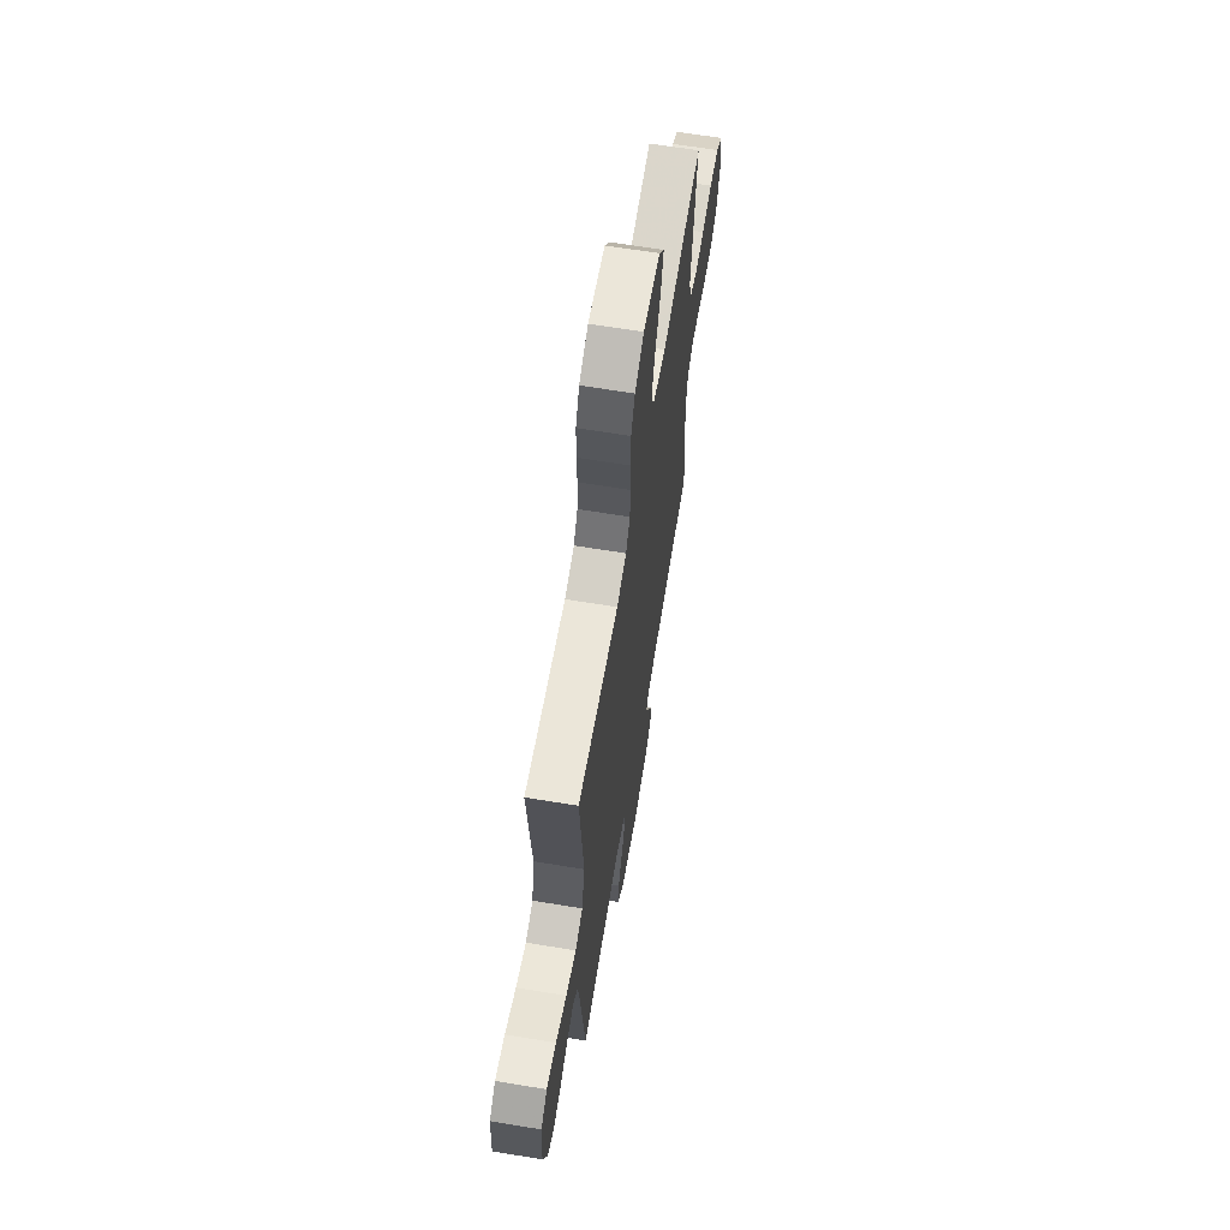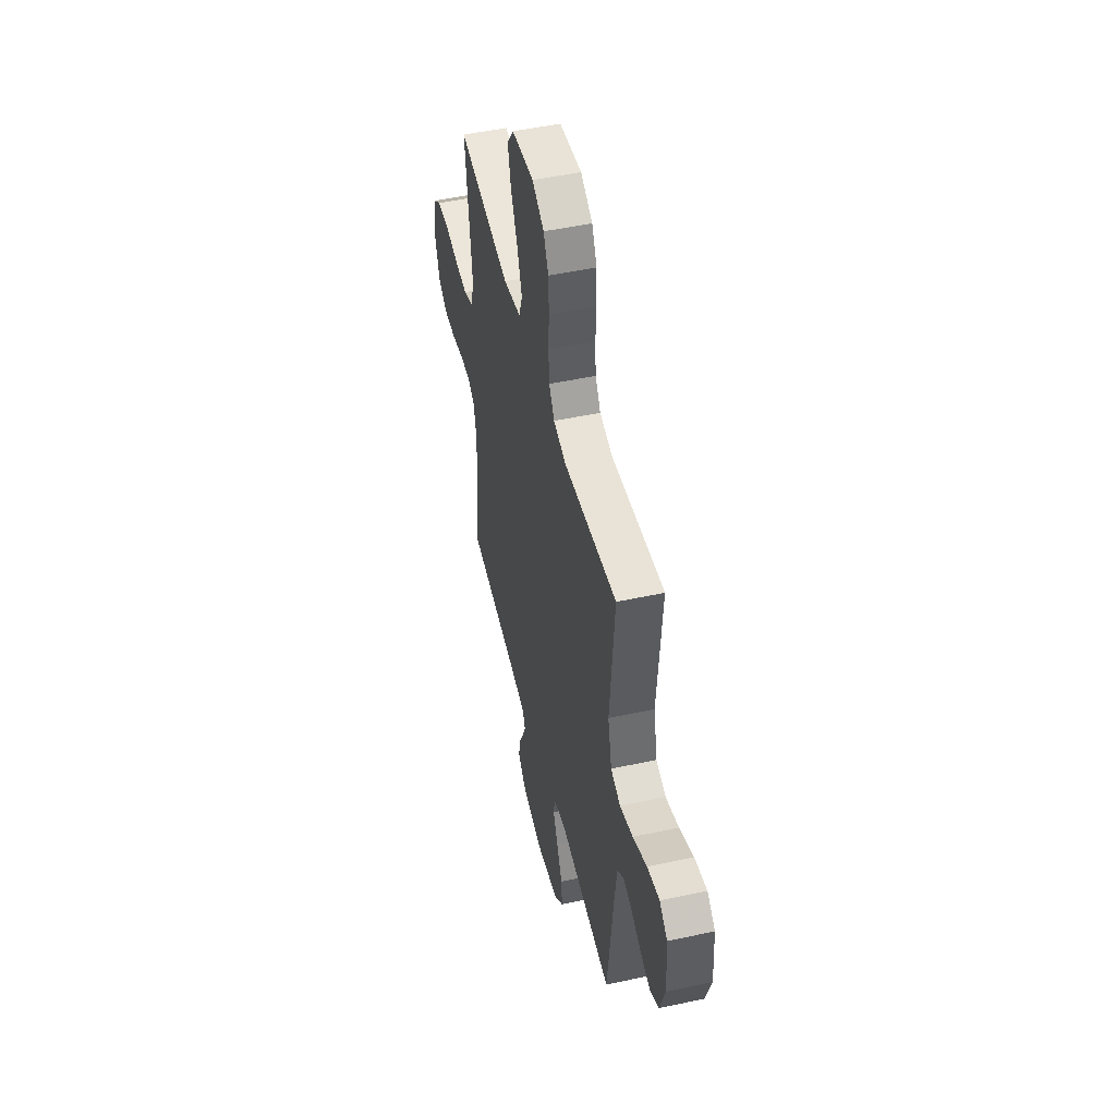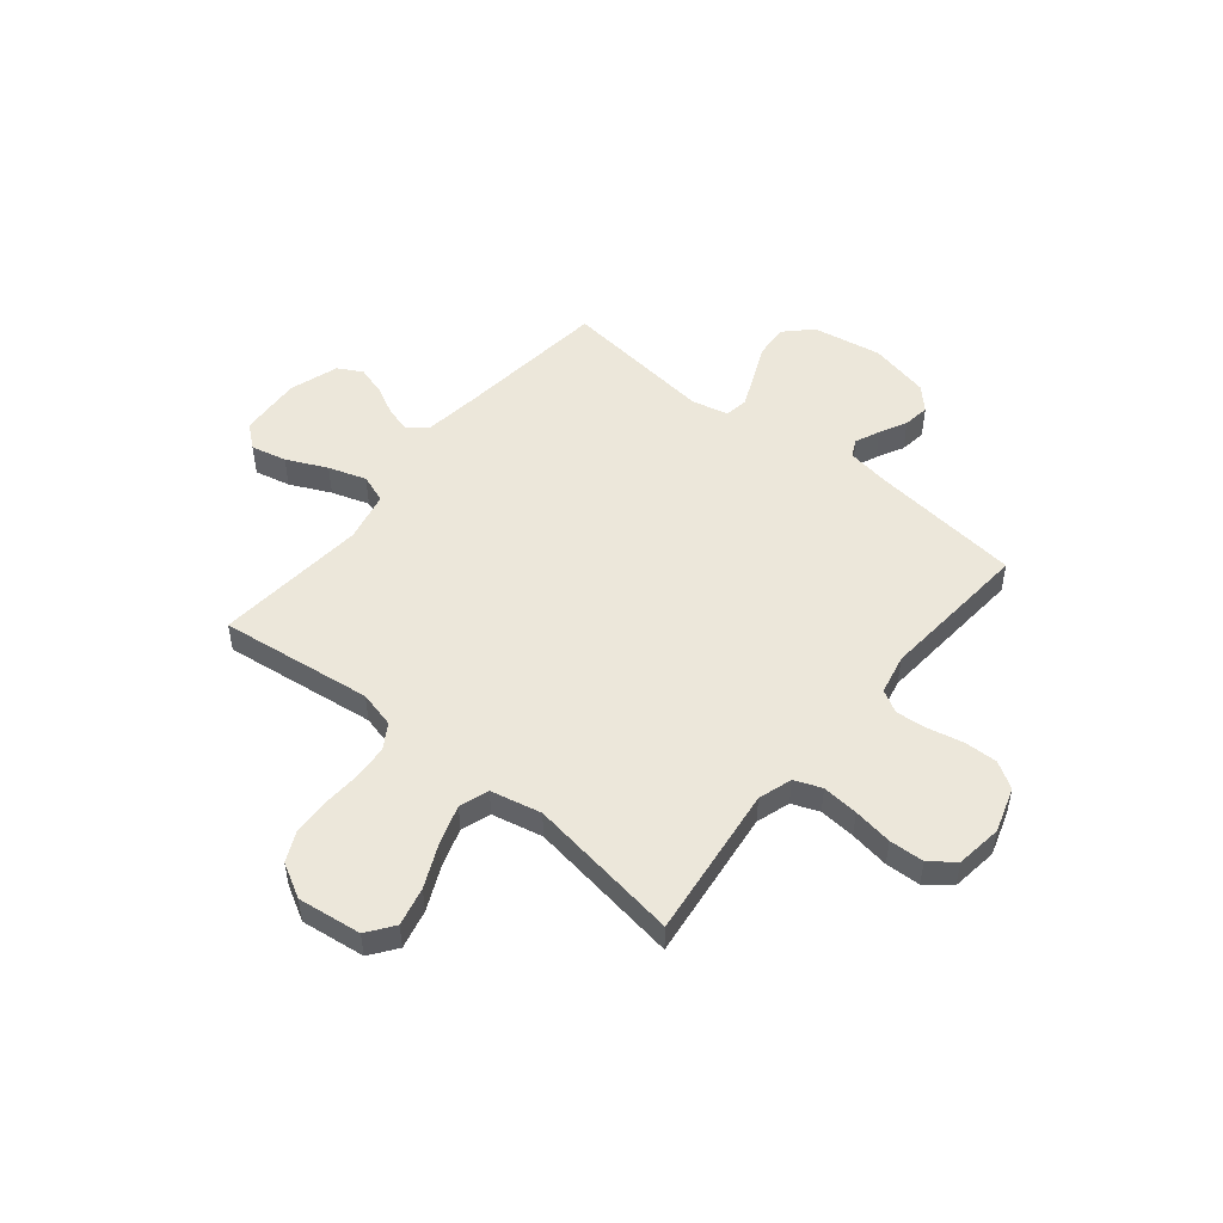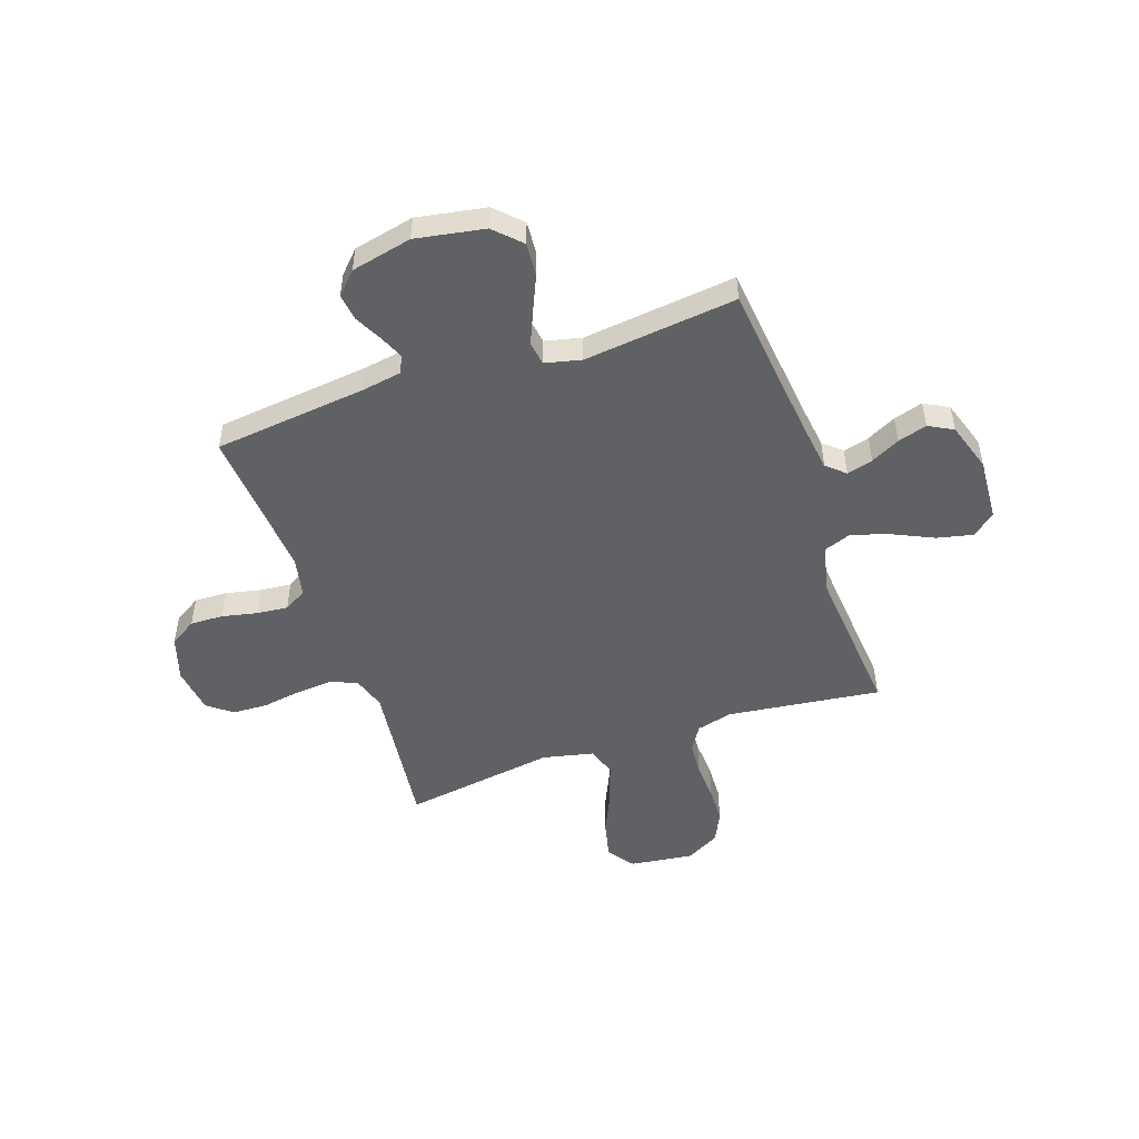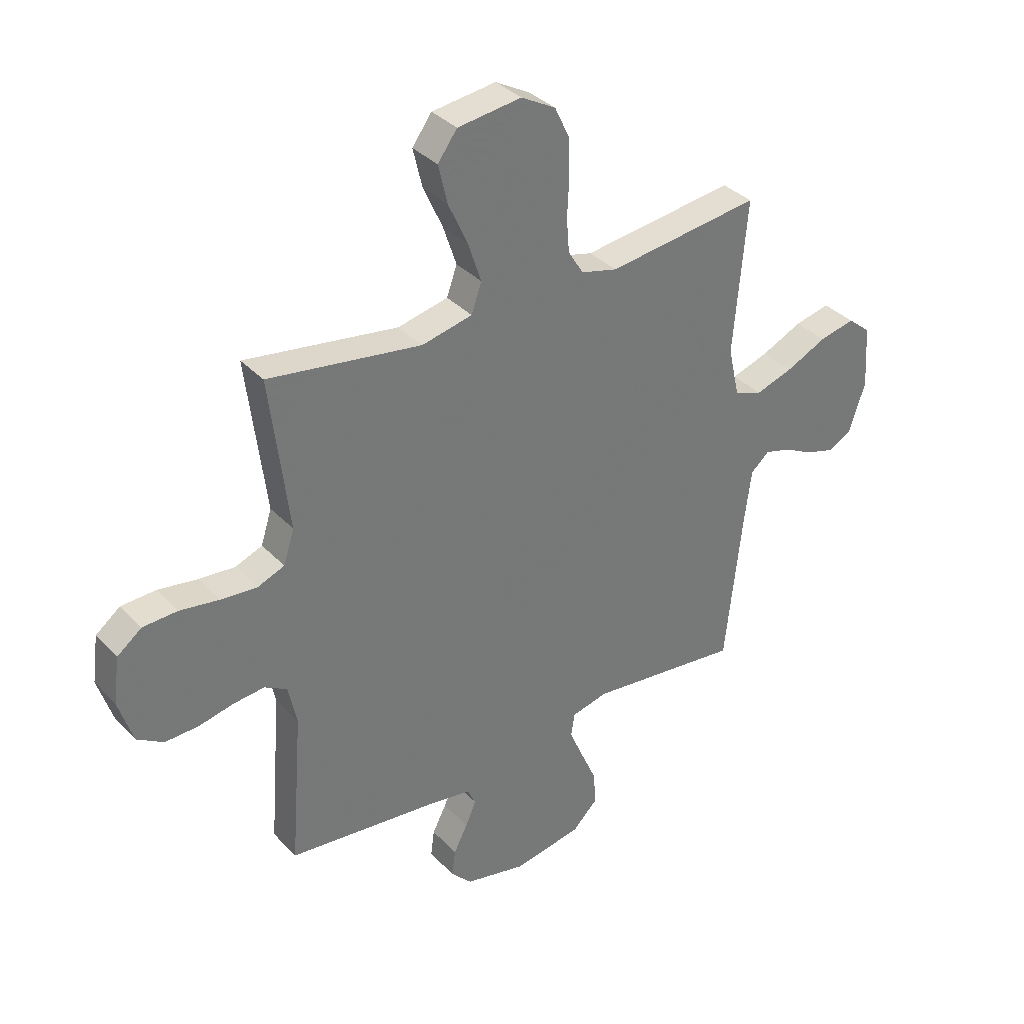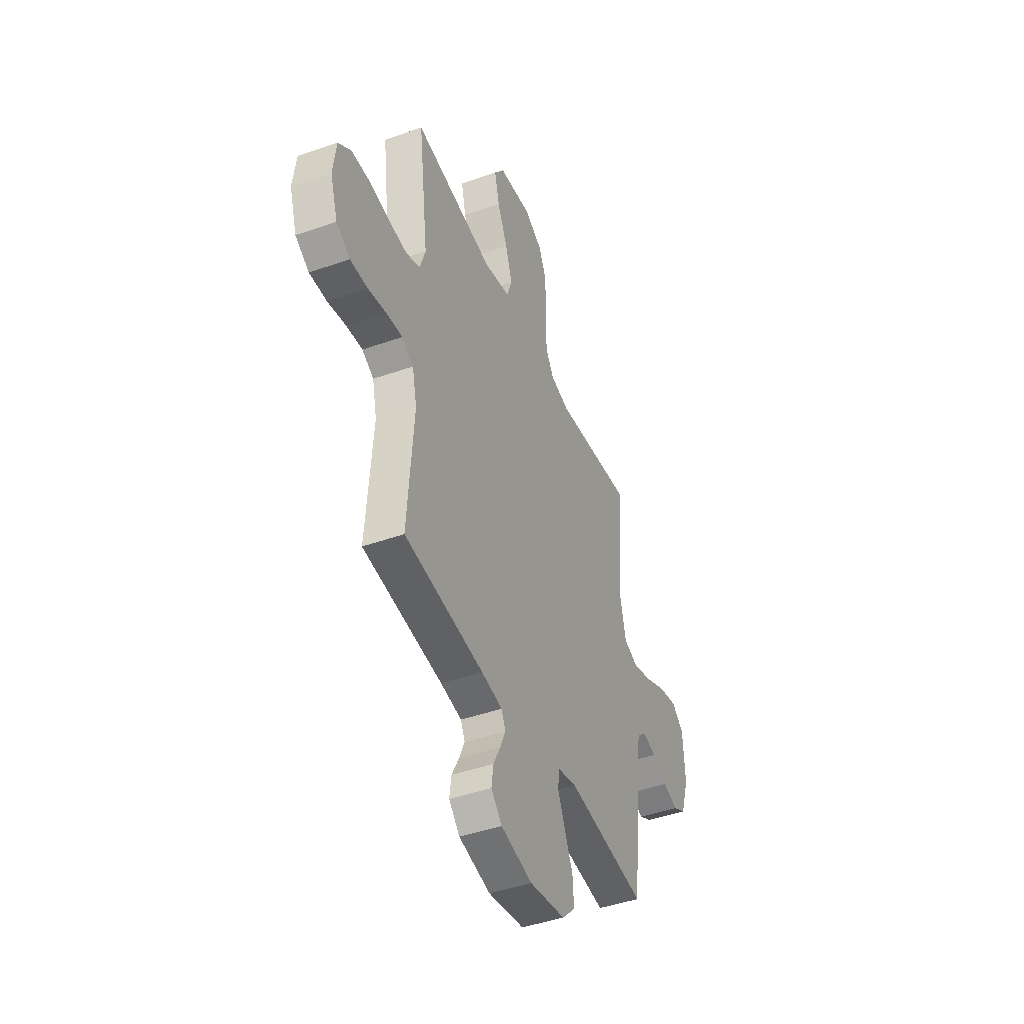
<metadata>
{"format":"obj","ext":"obj","renderer":"f3d","projection":"perspective","resolution":1024,"background":"white","views":[{"elev":64.9,"azim":-80.6,"up":"+Z"},{"elev":49.7,"azim":-103.4,"up":"+Z"},{"elev":50.5,"azim":39.3,"up":"+Y"},{"elev":-49.9,"azim":-161.0,"up":"+Y"},{"elev":34.9,"azim":143.6,"up":"+Z"},{"elev":-44.4,"azim":112.4,"up":"+Z"}]}
</metadata>
<code>
v 0.5 0.07 -0.5
v 0.2 0.07 -0.533
v 0.121 0.07 -0.546
v 0.105 0.07 -0.58
v 0.126 0.07 -0.628
v 0.153 0.07 -0.681
v 0.16 0.07 -0.733
v 0.119 0.07 -0.776
v 0 0.07 -0.802
v -0.135 0.07 -0.778
v -0.185 0.07 -0.728
v -0.18 0.07 -0.662
v -0.149 0.07 -0.592
v -0.122 0.07 -0.529
v -0.129 0.07 -0.483
v -0.2 0.07 -0.466
v -0.5 0.07 -0.5
v -0.533 0.07 -0.2
v -0.547 0.07 -0.094
v -0.583 0.07 -0.062
v -0.634 0.07 -0.076
v -0.691 0.07 -0.105
v -0.748 0.07 -0.122
v -0.796 0.07 -0.096
v -0.827 0.07 0
v -0.819 0.07 0.123
v -0.774 0.07 0.16
v -0.704 0.07 0.144
v -0.625 0.07 0.107
v -0.551 0.07 0.083
v -0.496 0.07 0.103
v -0.474 0.07 0.2
v -0.5 0.07 0.5
v -0.2 0.07 0.462
v -0.129 0.07 0.48
v -0.099 0.07 0.528
v -0.094 0.07 0.595
v -0.098 0.07 0.67
v -0.095 0.07 0.743
v -0.067 0.07 0.802
v 0 0.07 0.839
v 0.125 0.07 0.823
v 0.163 0.07 0.771
v 0.145 0.07 0.695
v 0.107 0.07 0.612
v 0.081 0.07 0.534
v 0.101 0.07 0.477
v 0.2 0.07 0.455
v 0.5 0.07 0.5
v 0.463 0.07 0.2
v 0.484 0.07 0.134
v 0.537 0.07 0.113
v 0.608 0.07 0.119
v 0.685 0.07 0.131
v 0.753 0.07 0.128
v 0.801 0.07 0.091
v 0.813 0.07 0
v 0.785 0.07 -0.088
v 0.733 0.07 -0.12
v 0.668 0.07 -0.118
v 0.599 0.07 -0.103
v 0.538 0.07 -0.097
v 0.494 0.07 -0.122
v 0.477 0.07 -0.2
v 0.5 0 -0.5
v 0.2 0 -0.533
v 0.121 0 -0.546
v 0.105 0 -0.58
v 0.126 0 -0.628
v 0.153 0 -0.681
v 0.16 0 -0.733
v 0.119 0 -0.776
v 0 0 -0.802
v -0.135 0 -0.778
v -0.185 0 -0.728
v -0.18 0 -0.662
v -0.149 0 -0.592
v -0.122 0 -0.529
v -0.129 0 -0.483
v -0.2 0 -0.466
v -0.5 0 -0.5
v -0.533 0 -0.2
v -0.547 0 -0.094
v -0.583 0 -0.062
v -0.634 0 -0.076
v -0.691 0 -0.105
v -0.748 0 -0.122
v -0.796 0 -0.096
v -0.827 0 0
v -0.819 0 0.123
v -0.774 0 0.16
v -0.704 0 0.144
v -0.625 0 0.107
v -0.551 0 0.083
v -0.496 0 0.103
v -0.474 0 0.2
v -0.5 0 0.5
v -0.2 0 0.462
v -0.129 0 0.48
v -0.099 0 0.528
v -0.094 0 0.595
v -0.098 0 0.67
v -0.095 0 0.743
v -0.067 0 0.802
v 0 0 0.839
v 0.125 0 0.823
v 0.163 0 0.771
v 0.145 0 0.695
v 0.107 0 0.612
v 0.081 0 0.534
v 0.101 0 0.477
v 0.2 0 0.455
v 0.5 0 0.5
v 0.463 0 0.2
v 0.484 0 0.134
v 0.537 0 0.113
v 0.608 0 0.119
v 0.685 0 0.131
v 0.753 0 0.128
v 0.801 0 0.091
v 0.813 0 0
v 0.785 0 -0.088
v 0.733 0 -0.12
v 0.668 0 -0.118
v 0.599 0 -0.103
v 0.538 0 -0.097
v 0.494 0 -0.122
v 0.477 0 -0.2
f 58 59 60 61
f 58 61 62
f 57 58 62
f 56 57 62
f 53 54 55 56
f 52 53 56 62
f 51 52 62 63
f 48 49 50
f 47 48 50 51
f 42 43 44 45
f 42 45 46
f 41 42 46
f 40 41 46
f 37 38 39 40
f 36 37 40 46
f 35 36 46 47
f 32 33 34
f 31 32 34 35
f 26 27 28 29
f 26 29 30
f 25 26 30
f 24 25 30
f 21 22 23 24
f 20 21 24 30
f 19 20 30 31
f 16 17 18
f 15 16 18 19
f 10 11 12 13
f 10 13 14
f 9 10 14
f 8 9 14 15
f 5 6 7 8
f 4 5 8 15
f 64 1 2
f 64 2 3
f 63 64 3
f 51 63 3
f 47 51 3
f 19 31 35 47
f 15 19 47
f 3 4 15 47
f 125 124 123 122
f 126 125 122
f 126 122 121
f 126 121 120
f 120 119 118 117
f 126 120 117 116
f 127 126 116 115
f 114 113 112
f 115 114 112 111
f 109 108 107 106
f 110 109 106
f 110 106 105
f 110 105 104
f 104 103 102 101
f 110 104 101 100
f 111 110 100 99
f 98 97 96
f 99 98 96 95
f 93 92 91 90
f 94 93 90
f 94 90 89
f 94 89 88
f 88 87 86 85
f 94 88 85 84
f 95 94 84 83
f 82 81 80
f 83 82 80 79
f 77 76 75 74
f 78 77 74
f 78 74 73
f 79 78 73 72
f 72 71 70 69
f 79 72 69 68
f 66 65 128
f 67 66 128
f 67 128 127
f 67 127 115
f 67 115 111
f 111 99 95 83
f 111 83 79
f 111 79 68 67
f 1 65 66 2
f 2 66 67 3
f 3 67 68 4
f 4 68 69 5
f 5 69 70 6
f 6 70 71 7
f 7 71 72 8
f 8 72 73 9
f 9 73 74 10
f 10 74 75 11
f 11 75 76 12
f 12 76 77 13
f 13 77 78 14
f 14 78 79 15
f 15 79 80 16
f 16 80 81 17
f 17 81 82 18
f 18 82 83 19
f 19 83 84 20
f 20 84 85 21
f 21 85 86 22
f 22 86 87 23
f 23 87 88 24
f 24 88 89 25
f 25 89 90 26
f 26 90 91 27
f 27 91 92 28
f 28 92 93 29
f 29 93 94 30
f 30 94 95 31
f 31 95 96 32
f 32 96 97 33
f 33 97 98 34
f 34 98 99 35
f 35 99 100 36
f 36 100 101 37
f 37 101 102 38
f 38 102 103 39
f 39 103 104 40
f 40 104 105 41
f 41 105 106 42
f 42 106 107 43
f 43 107 108 44
f 44 108 109 45
f 45 109 110 46
f 46 110 111 47
f 47 111 112 48
f 48 112 113 49
f 49 113 114 50
f 50 114 115 51
f 51 115 116 52
f 52 116 117 53
f 53 117 118 54
f 54 118 119 55
f 55 119 120 56
f 56 120 121 57
f 57 121 122 58
f 58 122 123 59
f 59 123 124 60
f 60 124 125 61
f 61 125 126 62
f 62 126 127 63
f 63 127 128 64
f 64 128 65 1

</code>
